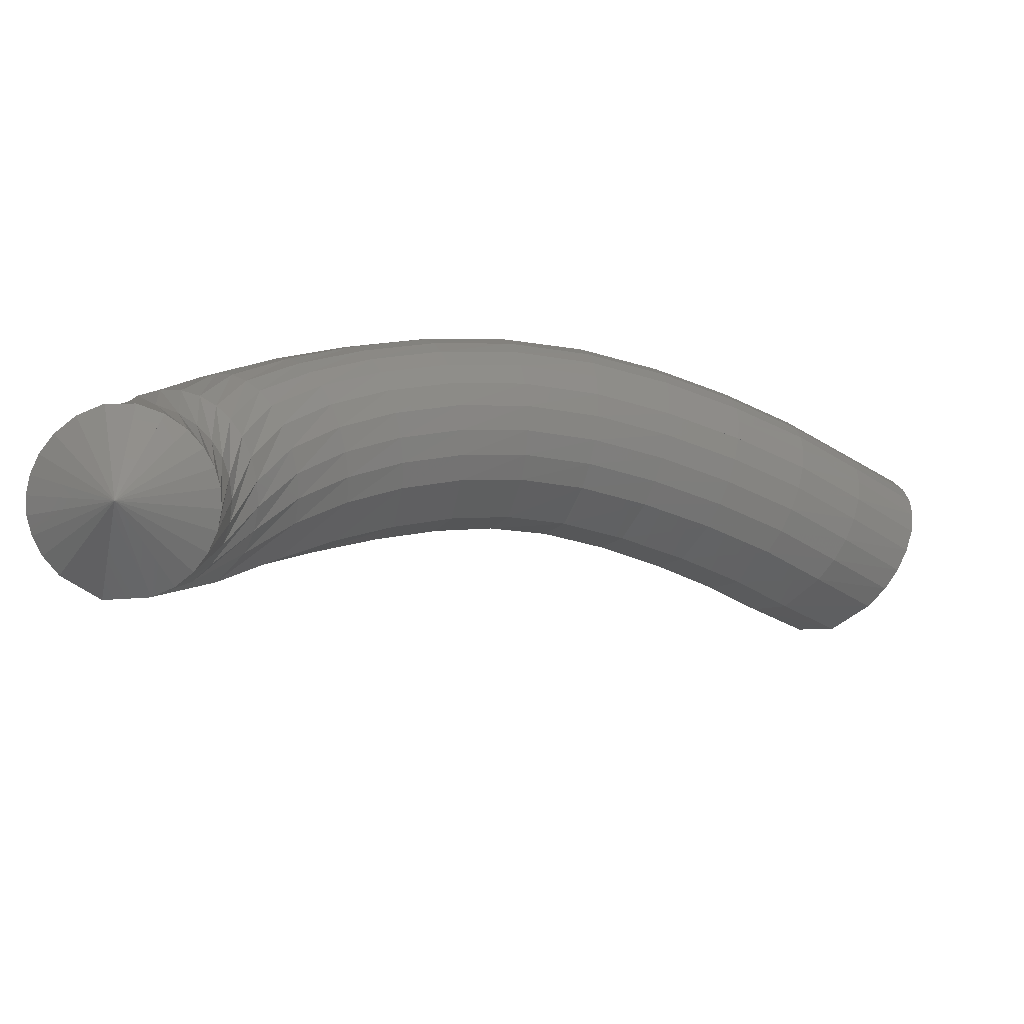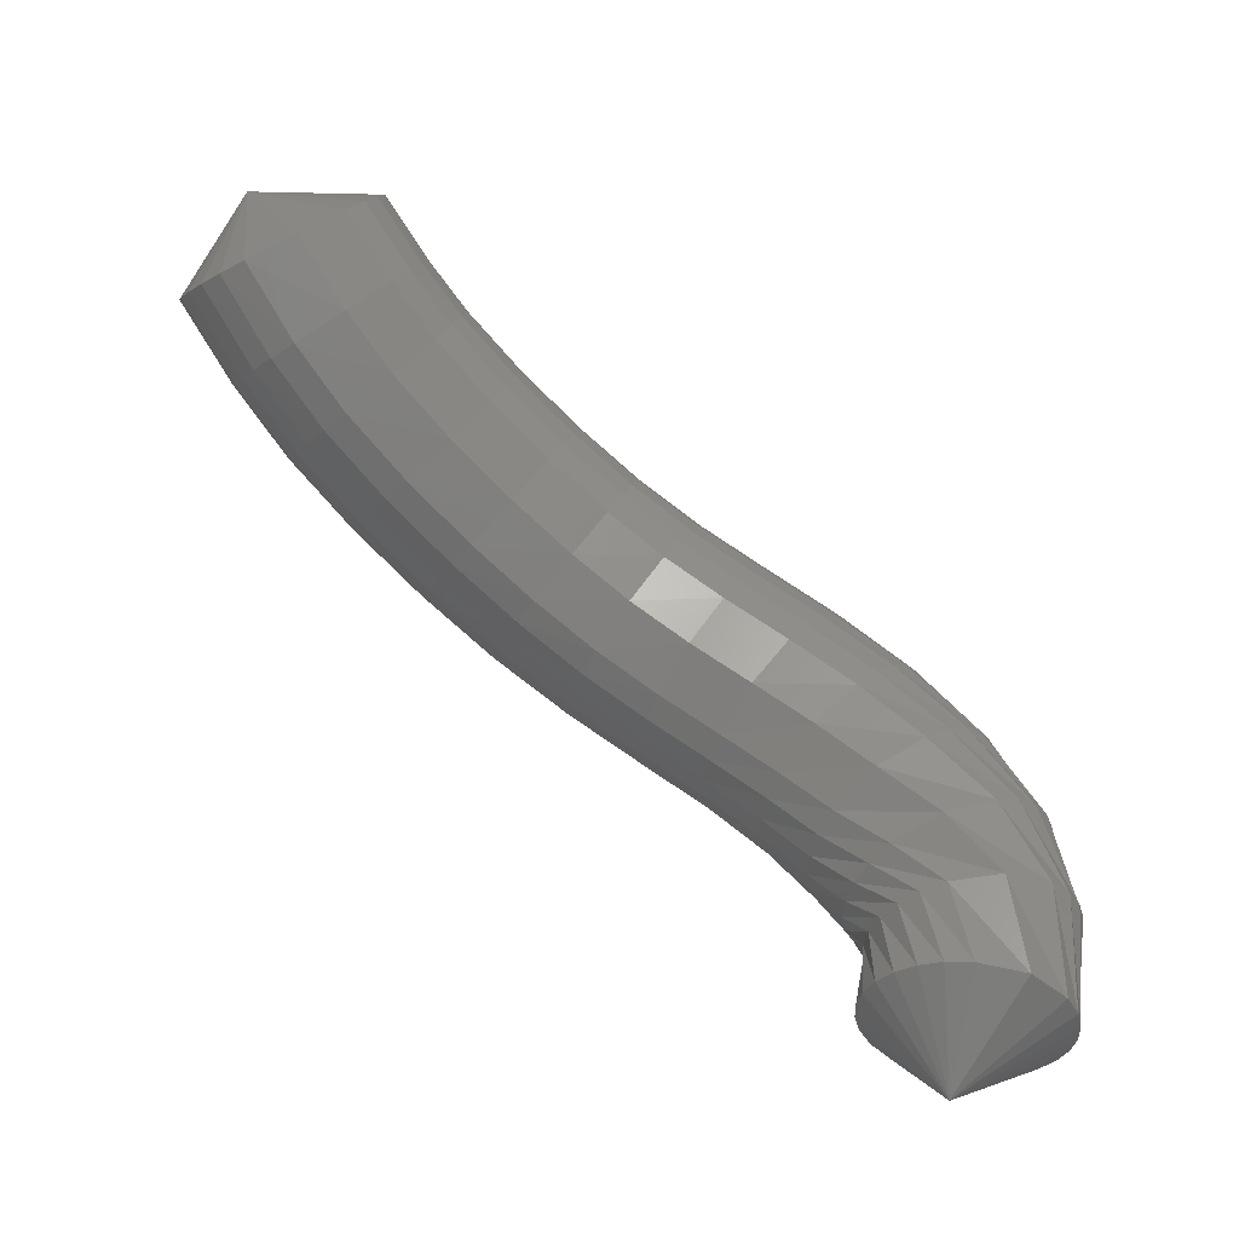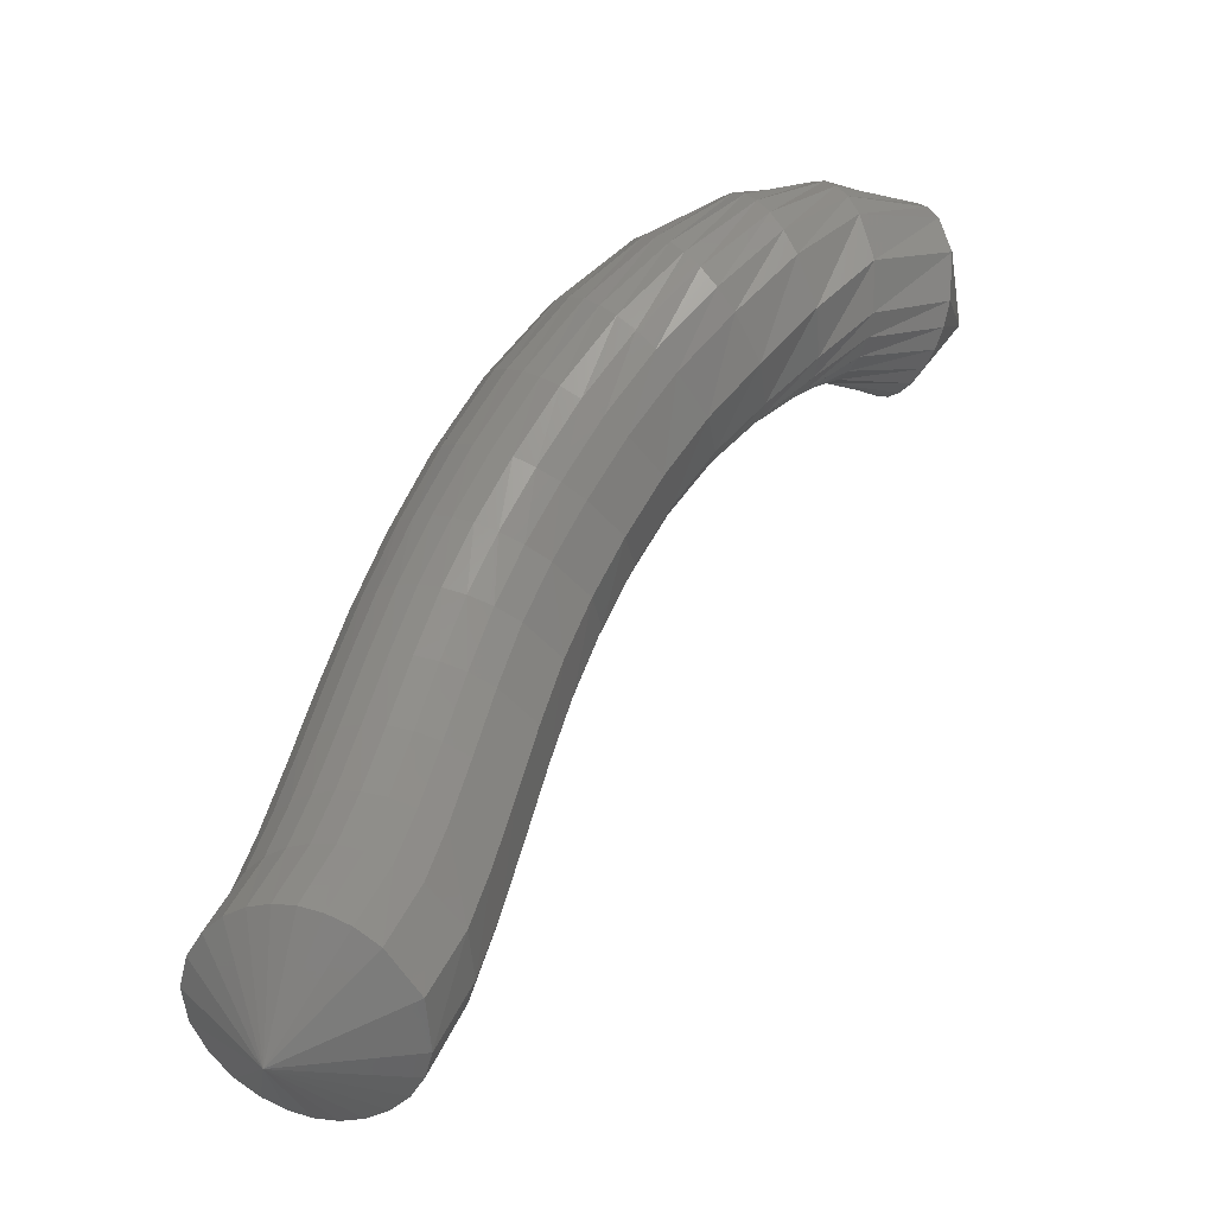
<metadata>
{"format":"stl","ext":"stl","renderer":"f3d","projection":"perspective","resolution":1024,"background":"white","views":[{"elev":-50.3,"azim":120.3,"up":"+Y"},{"elev":-76.0,"azim":-77.6,"up":"+Y"},{"elev":16.0,"azim":-78.8,"up":"+Z"}]}
</metadata>
<code>
# stl→obj: 324 verts, 690 faces
v 64.88 -46.49 82.32
v 65.37 -48.01 83
v 65.54 -48.04 82.34
v 66.32 -48.22 83.35
v 66.56 -48.23 82.69
v 67.14 -48.28 83.71
v 67.45 -48.29 83.08
v 68 -48.34 84.19
v 68.36 -48.35 83.58
v 68.83 -48.41 84.72
v 69.23 -48.43 84.14
v 69.57 -48.53 85.26
v 70.02 -48.54 84.71
v 70.21 -48.71 85.79
v 70.7 -48.73 85.29
v 70.77 -48.98 86.36
v 71.29 -49 85.89
v 71.29 -49.33 86.97
v 71.81 -49.34 86.5
v 71.77 -49.76 87.56
v 72.26 -49.77 87.06
v 72.25 -50.29 88.13
v 72.65 -50.3 87.57
v 72.72 -50.87 88.71
v 72.95 -50.88 88.09
v 73.33 -51.47 89.2
v 73.29 -51.48 88.58
v 74.16 -52.32 89.2
v 73.9 -52.33 88.65
v 75.36 -52.36 88.1
v 65.63 -47.93 82
v 66.68 -48.11 82.37
v 67.62 -48.17 82.77
v 68.55 -48.23 83.29
v 69.44 -48.31 83.86
v 70.25 -48.42 84.46
v 70.97 -48.61 85.07
v 71.58 -48.89 85.7
v 72.1 -49.24 86.31
v 72.55 -49.68 86.86
v 72.92 -50.21 87.35
v 73.15 -50.81 87.82
v 73.36 -51.41 88.27
v 73.85 -52.27 88.34
v 65.72 -47.75 81.74
v 66.79 -47.92 82.11
v 67.75 -47.98 82.52
v 68.71 -48.04 83.05
v 69.62 -48.12 83.64
v 70.46 -48.24 84.26
v 71.2 -48.43 84.9
v 71.84 -48.71 85.56
v 72.37 -49.07 86.18
v 72.82 -49.52 86.73
v 73.19 -50.08 87.2
v 73.38 -50.69 87.61
v 73.48 -51.31 88.02
v 73.87 -52.18 88.06
v 65.8 -47.5 81.52
v 66.88 -47.67 81.9
v 67.87 -47.73 82.33
v 68.84 -47.79 82.87
v 69.77 -47.87 83.47
v 70.63 -47.99 84.11
v 71.4 -48.19 84.79
v 72.07 -48.48 85.48
v 72.62 -48.85 86.12
v 73.08 -49.32 86.67
v 73.46 -49.9 87.12
v 73.63 -50.54 87.48
v 73.65 -51.17 87.81
v 73.95 -52.05 87.81
v 65.86 -47.22 81.37
v 66.96 -47.39 81.76
v 67.95 -47.44 82.19
v 68.94 -47.5 82.74
v 69.88 -47.58 83.36
v 70.77 -47.71 84.02
v 71.57 -47.91 84.73
v 72.25 -48.21 85.45
v 72.82 -48.59 86.11
v 73.31 -49.08 86.67
v 73.71 -49.69 87.11
v 73.88 -50.36 87.41
v 73.84 -51.01 87.65
v 74.07 -51.89 87.6
v 65.91 -46.93 81.29
v 67.01 -47.09 81.69
v 68.01 -47.15 82.12
v 69 -47.21 82.68
v 69.95 -47.29 83.3
v 70.86 -47.41 83.99
v 71.68 -47.62 84.73
v 72.39 -47.93 85.47
v 72.98 -48.33 86.15
v 73.49 -48.84 86.73
v 73.92 -49.48 87.16
v 74.11 -50.17 87.41
v 74.05 -50.84 87.57
v 74.23 -51.73 87.45
v 65.94 -46.64 81.28
v 67.03 -46.8 81.68
v 68.02 -46.86 82.12
v 69.02 -46.92 82.68
v 69.98 -47 83.31
v 70.9 -47.13 84.01
v 71.74 -47.35 84.77
v 72.46 -47.66 85.54
v 73.07 -48.07 86.25
v 73.61 -48.61 86.83
v 74.08 -49.27 87.27
v 74.31 -49.99 87.48
v 74.26 -50.68 87.55
v 74.42 -51.58 87.35
v 65.95 -46.36 81.34
v 67.03 -46.53 81.75
v 68.01 -46.59 82.19
v 69 -46.65 82.74
v 69.97 -46.73 83.38
v 70.89 -46.86 84.09
v 71.75 -47.08 84.87
v 72.48 -47.4 85.66
v 73.11 -47.83 86.38
v 73.68 -48.39 86.98
v 74.19 -49.07 87.42
v 74.47 -49.82 87.6
v 74.46 -50.53 87.59
v 74.62 -51.43 87.31
v 65.94 -46.08 81.47
v 67 -46.26 81.87
v 67.96 -46.32 82.31
v 68.95 -46.38 82.86
v 69.91 -46.46 83.5
v 70.85 -46.59 84.21
v 71.7 -46.82 85.01
v 72.44 -47.15 85.81
v 73.09 -47.59 86.55
v 73.7 -48.17 87.18
v 74.26 -48.88 87.63
v 74.61 -49.66 87.78
v 74.65 -50.38 87.7
v 74.84 -51.28 87.33
v 65.92 -45.81 81.67
v 66.95 -46 82.06
v 67.89 -46.06 82.49
v 68.86 -46.12 83.04
v 69.82 -46.2 83.67
v 70.75 -46.34 84.4
v 71.61 -46.58 85.2
v 72.36 -46.91 86.01
v 73.02 -47.36 86.77
v 73.67 -47.96 87.42
v 74.28 -48.7 87.88
v 74.72 -49.5 88.02
v 74.85 -50.24 87.86
v 75.09 -51.13 87.42
v 65.86 -45.57 81.96
v 66.87 -45.77 82.33
v 67.77 -45.82 82.75
v 68.72 -45.88 83.29
v 69.67 -45.97 83.92
v 70.6 -46.11 84.64
v 71.45 -46.35 85.44
v 72.2 -46.69 86.26
v 72.88 -47.15 87.04
v 73.57 -47.76 87.71
v 74.24 -48.52 88.2
v 74.79 -49.35 88.33
v 75.03 -50.1 88.1
v 75.35 -51 87.59
v 65.78 -45.4 82.33
v 66.75 -45.57 82.69
v 67.61 -45.63 83.09
v 68.54 -45.69 83.62
v 69.47 -45.77 84.24
v 70.39 -45.91 84.95
v 71.22 -46.16 85.74
v 71.96 -46.51 86.56
v 72.66 -46.98 87.35
v 73.38 -47.61 88.06
v 74.12 -48.39 88.57
v 74.79 -49.23 88.71
v 75.18 -50 88.43
v 75.6 -50.91 87.85
v 65.68 -45.36 82.75
v 66.6 -45.52 83.1
v 67.42 -45.58 83.48
v 68.31 -45.64 83.99
v 69.22 -45.72 84.6
v 70.11 -45.86 85.29
v 70.92 -46.11 86.06
v 71.65 -46.46 86.87
v 72.35 -46.94 87.66
v 73.1 -47.56 88.39
v 73.89 -48.35 88.93
v 74.67 -49.2 89.11
v 75.24 -49.97 88.81
v 75.78 -50.89 88.19
v 65.56 -45.48 83.15
v 66.45 -45.66 83.49
v 67.22 -45.71 83.85
v 68.09 -45.77 84.35
v 68.97 -45.86 84.94
v 69.83 -46 85.6
v 70.6 -46.24 86.34
v 71.3 -46.59 87.11
v 71.99 -47.06 87.89
v 72.75 -47.68 88.63
v 73.57 -48.45 89.2
v 74.44 -49.28 89.44
v 75.16 -50.04 89.19
v 75.85 -50.95 88.56
v 65.46 -45.7 83.47
v 66.32 -45.87 83.8
v 67.06 -45.93 84.14
v 67.9 -45.99 84.63
v 68.76 -46.07 85.2
v 69.59 -46.21 85.83
v 70.33 -46.45 86.53
v 71 -46.79 87.27
v 71.68 -47.25 88.04
v 72.43 -47.85 88.78
v 73.26 -48.6 89.38
v 74.18 -49.42 89.68
v 75.02 -50.16 89.49
v 75.82 -51.07 88.9
v 65.38 -45.95 83.7
v 66.23 -46.12 84.02
v 66.94 -46.18 84.35
v 67.77 -46.24 84.82
v 68.61 -46.32 85.38
v 69.41 -46.46 85.99
v 70.11 -46.69 86.65
v 70.76 -47.02 87.37
v 71.42 -47.47 88.12
v 72.16 -48.05 88.85
v 72.98 -48.78 89.47
v 73.92 -49.57 89.83
v 74.86 -50.3 89.71
v 75.74 -51.21 89.16
v 65.32 -46.22 83.84
v 66.15 -46.39 84.16
v 66.85 -46.44 84.49
v 67.67 -46.5 84.95
v 68.49 -46.58 85.5
v 69.27 -46.72 86.09
v 69.95 -46.94 86.72
v 70.58 -47.27 87.4
v 71.22 -47.7 88.14
v 71.94 -48.27 88.87
v 72.74 -48.97 89.49
v 73.69 -49.74 89.91
v 74.67 -50.45 89.87
v 75.62 -51.35 89.37
v 65.27 -46.5 83.92
v 66.1 -46.66 84.25
v 66.8 -46.71 84.57
v 67.6 -46.77 85.03
v 68.42 -46.85 85.56
v 69.17 -46.98 86.14
v 69.84 -47.21 86.74
v 70.44 -47.52 87.39
v 71.07 -47.94 88.11
v 71.77 -48.49 88.83
v 72.54 -49.17 89.46
v 73.47 -49.9 89.92
v 74.49 -50.6 89.96
v 75.47 -51.5 89.51
v 65.24 -46.77 83.93
v 66.07 -46.94 84.27
v 66.77 -46.99 84.59
v 67.57 -47.05 85.04
v 68.38 -47.13 85.57
v 69.12 -47.26 86.13
v 69.76 -47.48 86.71
v 70.35 -47.78 87.34
v 70.96 -48.19 88.03
v 71.63 -48.72 88.74
v 72.37 -49.37 89.38
v 73.27 -50.08 89.88
v 74.29 -50.76 90
v 75.3 -51.65 89.61
v 65.23 -47.06 83.88
v 66.07 -47.23 84.22
v 66.78 -47.29 84.54
v 67.58 -47.35 85
v 68.38 -47.42 85.52
v 69.11 -47.55 86.06
v 69.74 -47.76 86.62
v 70.32 -48.06 87.23
v 70.91 -48.45 87.91
v 71.54 -48.95 88.6
v 72.24 -49.58 89.23
v 73.08 -50.26 89.77
v 74.08 -50.92 89.97
v 75.09 -51.8 89.65
v 65.23 -47.34 83.76
v 66.09 -47.52 84.1
v 66.82 -47.58 84.43
v 67.63 -47.64 84.88
v 68.43 -47.72 85.41
v 69.15 -47.84 85.94
v 69.77 -48.04 86.48
v 70.34 -48.34 87.07
v 70.91 -48.71 87.73
v 71.51 -49.2 88.39
v 72.15 -49.79 89.02
v 72.92 -50.44 89.59
v 73.86 -51.08 89.87
v 74.87 -51.96 89.64
v 65.26 -47.63 83.55
v 66.14 -47.82 83.9
v 66.9 -47.88 84.23
v 67.72 -47.94 84.69
v 68.53 -48.01 85.22
v 69.25 -48.13 85.74
v 69.87 -48.33 86.28
v 70.43 -48.61 86.85
v 70.98 -48.98 87.49
v 71.53 -49.44 88.13
v 72.12 -50 88.74
v 72.79 -50.63 89.32
v 73.64 -51.25 89.7
v 74.61 -52.11 89.55
f 1 1 2
f 2 1 3
f 2 3 4
f 4 3 5
f 4 5 6
f 6 5 7
f 6 7 8
f 8 7 9
f 8 9 10
f 10 9 11
f 10 11 12
f 12 11 13
f 12 13 14
f 14 13 15
f 14 15 16
f 16 15 17
f 16 17 18
f 18 17 19
f 18 19 20
f 20 19 21
f 20 21 22
f 22 21 23
f 22 23 24
f 24 23 25
f 24 25 26
f 26 25 27
f 26 27 28
f 28 27 29
f 28 29 30
f 30 29 30
f 1 1 3
f 3 1 31
f 3 31 5
f 5 31 32
f 5 32 7
f 7 32 33
f 7 33 9
f 9 33 34
f 9 34 11
f 11 34 35
f 11 35 13
f 13 35 36
f 13 36 15
f 15 36 37
f 15 37 17
f 17 37 38
f 17 38 19
f 19 38 39
f 19 39 21
f 21 39 40
f 21 40 23
f 23 40 41
f 23 41 25
f 25 41 42
f 25 42 27
f 27 42 43
f 27 43 29
f 29 43 44
f 29 44 30
f 30 44 30
f 1 1 31
f 31 1 45
f 31 45 32
f 32 45 46
f 32 46 33
f 33 46 47
f 33 47 34
f 34 47 48
f 34 48 35
f 35 48 49
f 35 49 36
f 36 49 50
f 36 50 37
f 37 50 51
f 37 51 38
f 38 51 52
f 38 52 39
f 39 52 53
f 39 53 40
f 40 53 54
f 40 54 41
f 41 54 55
f 41 55 42
f 42 55 56
f 42 56 43
f 43 56 57
f 43 57 44
f 44 57 58
f 44 58 30
f 30 58 30
f 1 1 45
f 45 1 59
f 45 59 46
f 46 59 60
f 46 60 47
f 47 60 61
f 47 61 48
f 48 61 62
f 48 62 49
f 49 62 63
f 49 63 50
f 50 63 64
f 50 64 51
f 51 64 65
f 51 65 52
f 52 65 66
f 52 66 53
f 53 66 67
f 53 67 54
f 54 67 68
f 54 68 55
f 55 68 69
f 55 69 56
f 56 69 70
f 56 70 57
f 57 70 71
f 57 71 58
f 58 71 72
f 58 72 30
f 30 72 30
f 1 1 59
f 59 1 73
f 59 73 60
f 60 73 74
f 60 74 61
f 61 74 75
f 61 75 62
f 62 75 76
f 62 76 63
f 63 76 77
f 63 77 64
f 64 77 78
f 64 78 65
f 65 78 79
f 65 79 66
f 66 79 80
f 66 80 67
f 67 80 81
f 67 81 68
f 68 81 82
f 68 82 69
f 69 82 83
f 69 83 70
f 70 83 84
f 70 84 71
f 71 84 85
f 71 85 72
f 72 85 86
f 72 86 30
f 30 86 30
f 1 1 73
f 73 1 87
f 73 87 74
f 74 87 88
f 74 88 75
f 75 88 89
f 75 89 76
f 76 89 90
f 76 90 77
f 77 90 91
f 77 91 78
f 78 91 92
f 78 92 79
f 79 92 93
f 79 93 80
f 80 93 94
f 80 94 81
f 81 94 95
f 81 95 82
f 82 95 96
f 82 96 83
f 83 96 97
f 83 97 84
f 84 97 98
f 84 98 85
f 85 98 99
f 85 99 86
f 86 99 100
f 86 100 30
f 30 100 30
f 1 1 87
f 87 1 101
f 87 101 88
f 88 101 102
f 88 102 89
f 89 102 103
f 89 103 90
f 90 103 104
f 90 104 91
f 91 104 105
f 91 105 92
f 92 105 106
f 92 106 93
f 93 106 107
f 93 107 94
f 94 107 108
f 94 108 95
f 95 108 109
f 95 109 96
f 96 109 110
f 96 110 97
f 97 110 111
f 97 111 98
f 98 111 112
f 98 112 99
f 99 112 113
f 99 113 100
f 100 113 114
f 100 114 30
f 30 114 30
f 1 1 101
f 101 1 115
f 101 115 102
f 102 115 116
f 102 116 103
f 103 116 117
f 103 117 104
f 104 117 118
f 104 118 105
f 105 118 119
f 105 119 106
f 106 119 120
f 106 120 107
f 107 120 121
f 107 121 108
f 108 121 122
f 108 122 109
f 109 122 123
f 109 123 110
f 110 123 124
f 110 124 111
f 111 124 125
f 111 125 112
f 112 125 126
f 112 126 113
f 113 126 127
f 113 127 114
f 114 127 128
f 114 128 30
f 30 128 30
f 1 1 115
f 115 1 129
f 115 129 116
f 116 129 130
f 116 130 117
f 117 130 131
f 117 131 118
f 118 131 132
f 118 132 119
f 119 132 133
f 119 133 120
f 120 133 134
f 120 134 121
f 121 134 135
f 121 135 122
f 122 135 136
f 122 136 123
f 123 136 137
f 123 137 124
f 124 137 138
f 124 138 125
f 125 138 139
f 125 139 126
f 126 139 140
f 126 140 127
f 127 140 141
f 127 141 128
f 128 141 142
f 128 142 30
f 30 142 30
f 1 1 129
f 129 1 143
f 129 143 130
f 130 143 144
f 130 144 131
f 131 144 145
f 131 145 132
f 132 145 146
f 132 146 133
f 133 146 147
f 133 147 134
f 134 147 148
f 134 148 135
f 135 148 149
f 135 149 136
f 136 149 150
f 136 150 137
f 137 150 151
f 137 151 138
f 138 151 152
f 138 152 139
f 139 152 153
f 139 153 140
f 140 153 154
f 140 154 141
f 141 154 155
f 141 155 142
f 142 155 156
f 142 156 30
f 30 156 30
f 1 1 143
f 143 1 157
f 143 157 144
f 144 157 158
f 144 158 145
f 145 158 159
f 145 159 146
f 146 159 160
f 146 160 147
f 147 160 161
f 147 161 148
f 148 161 162
f 148 162 149
f 149 162 163
f 149 163 150
f 150 163 164
f 150 164 151
f 151 164 165
f 151 165 152
f 152 165 166
f 152 166 153
f 153 166 167
f 153 167 154
f 154 167 168
f 154 168 155
f 155 168 169
f 155 169 156
f 156 169 170
f 156 170 30
f 30 170 30
f 1 1 157
f 157 1 171
f 157 171 158
f 158 171 172
f 158 172 159
f 159 172 173
f 159 173 160
f 160 173 174
f 160 174 161
f 161 174 175
f 161 175 162
f 162 175 176
f 162 176 163
f 163 176 177
f 163 177 164
f 164 177 178
f 164 178 165
f 165 178 179
f 165 179 166
f 166 179 180
f 166 180 167
f 167 180 181
f 167 181 168
f 168 181 182
f 168 182 169
f 169 182 183
f 169 183 170
f 170 183 184
f 170 184 30
f 30 184 30
f 1 1 171
f 171 1 185
f 171 185 172
f 172 185 186
f 172 186 173
f 173 186 187
f 173 187 174
f 174 187 188
f 174 188 175
f 175 188 189
f 175 189 176
f 176 189 190
f 176 190 177
f 177 190 191
f 177 191 178
f 178 191 192
f 178 192 179
f 179 192 193
f 179 193 180
f 180 193 194
f 180 194 181
f 181 194 195
f 181 195 182
f 182 195 196
f 182 196 183
f 183 196 197
f 183 197 184
f 184 197 198
f 184 198 30
f 30 198 30
f 1 1 185
f 185 1 199
f 185 199 186
f 186 199 200
f 186 200 187
f 187 200 201
f 187 201 188
f 188 201 202
f 188 202 189
f 189 202 203
f 189 203 190
f 190 203 204
f 190 204 191
f 191 204 205
f 191 205 192
f 192 205 206
f 192 206 193
f 193 206 207
f 193 207 194
f 194 207 208
f 194 208 195
f 195 208 209
f 195 209 196
f 196 209 210
f 196 210 197
f 197 210 211
f 197 211 198
f 198 211 212
f 198 212 30
f 30 212 30
f 1 1 199
f 199 1 213
f 199 213 200
f 200 213 214
f 200 214 201
f 201 214 215
f 201 215 202
f 202 215 216
f 202 216 203
f 203 216 217
f 203 217 204
f 204 217 218
f 204 218 205
f 205 218 219
f 205 219 206
f 206 219 220
f 206 220 207
f 207 220 221
f 207 221 208
f 208 221 222
f 208 222 209
f 209 222 223
f 209 223 210
f 210 223 224
f 210 224 211
f 211 224 225
f 211 225 212
f 212 225 226
f 212 226 30
f 30 226 30
f 1 1 213
f 213 1 227
f 213 227 214
f 214 227 228
f 214 228 215
f 215 228 229
f 215 229 216
f 216 229 230
f 216 230 217
f 217 230 231
f 217 231 218
f 218 231 232
f 218 232 219
f 219 232 233
f 219 233 220
f 220 233 234
f 220 234 221
f 221 234 235
f 221 235 222
f 222 235 236
f 222 236 223
f 223 236 237
f 223 237 224
f 224 237 238
f 224 238 225
f 225 238 239
f 225 239 226
f 226 239 240
f 226 240 30
f 30 240 30
f 1 1 227
f 227 1 241
f 227 241 228
f 228 241 242
f 228 242 229
f 229 242 243
f 229 243 230
f 230 243 244
f 230 244 231
f 231 244 245
f 231 245 232
f 232 245 246
f 232 246 233
f 233 246 247
f 233 247 234
f 234 247 248
f 234 248 235
f 235 248 249
f 235 249 236
f 236 249 250
f 236 250 237
f 237 250 251
f 237 251 238
f 238 251 252
f 238 252 239
f 239 252 253
f 239 253 240
f 240 253 254
f 240 254 30
f 30 254 30
f 1 1 241
f 241 1 255
f 241 255 242
f 242 255 256
f 242 256 243
f 243 256 257
f 243 257 244
f 244 257 258
f 244 258 245
f 245 258 259
f 245 259 246
f 246 259 260
f 246 260 247
f 247 260 261
f 247 261 248
f 248 261 262
f 248 262 249
f 249 262 263
f 249 263 250
f 250 263 264
f 250 264 251
f 251 264 265
f 251 265 252
f 252 265 266
f 252 266 253
f 253 266 267
f 253 267 254
f 254 267 268
f 254 268 30
f 30 268 30
f 1 1 255
f 255 1 269
f 255 269 256
f 256 269 270
f 256 270 257
f 257 270 271
f 257 271 258
f 258 271 272
f 258 272 259
f 259 272 273
f 259 273 260
f 260 273 274
f 260 274 261
f 261 274 275
f 261 275 262
f 262 275 276
f 262 276 263
f 263 276 277
f 263 277 264
f 264 277 278
f 264 278 265
f 265 278 279
f 265 279 266
f 266 279 280
f 266 280 267
f 267 280 281
f 267 281 268
f 268 281 282
f 268 282 30
f 30 282 30
f 1 1 269
f 269 1 283
f 269 283 270
f 270 283 284
f 270 284 271
f 271 284 285
f 271 285 272
f 272 285 286
f 272 286 273
f 273 286 287
f 273 287 274
f 274 287 288
f 274 288 275
f 275 288 289
f 275 289 276
f 276 289 290
f 276 290 277
f 277 290 291
f 277 291 278
f 278 291 292
f 278 292 279
f 279 292 293
f 279 293 280
f 280 293 294
f 280 294 281
f 281 294 295
f 281 295 282
f 282 295 296
f 282 296 30
f 30 296 30
f 1 1 283
f 283 1 297
f 283 297 284
f 284 297 298
f 284 298 285
f 285 298 299
f 285 299 286
f 286 299 300
f 286 300 287
f 287 300 301
f 287 301 288
f 288 301 302
f 288 302 289
f 289 302 303
f 289 303 290
f 290 303 304
f 290 304 291
f 291 304 305
f 291 305 292
f 292 305 306
f 292 306 293
f 293 306 307
f 293 307 294
f 294 307 308
f 294 308 295
f 295 308 309
f 295 309 296
f 296 309 310
f 296 310 30
f 30 310 30
f 1 1 297
f 297 1 311
f 297 311 298
f 298 311 312
f 298 312 299
f 299 312 313
f 299 313 300
f 300 313 314
f 300 314 301
f 301 314 315
f 301 315 302
f 302 315 316
f 302 316 303
f 303 316 317
f 303 317 304
f 304 317 318
f 304 318 305
f 305 318 319
f 305 319 306
f 306 319 320
f 306 320 307
f 307 320 321
f 307 321 308
f 308 321 322
f 308 322 309
f 309 322 323
f 309 323 310
f 310 323 324
f 310 324 30
f 30 324 30
f 1 1 311
f 311 1 2
f 311 2 312
f 312 2 4
f 312 4 313
f 313 4 6
f 313 6 314
f 314 6 8
f 314 8 315
f 315 8 10
f 315 10 316
f 316 10 12
f 316 12 317
f 317 12 14
f 317 14 318
f 318 14 16
f 318 16 319
f 319 16 18
f 319 18 320
f 320 18 20
f 320 20 321
f 321 20 22
f 321 22 322
f 322 22 24
f 322 24 323
f 323 24 26
f 323 26 324
f 324 26 28
f 324 28 30
f 30 28 30

</code>
